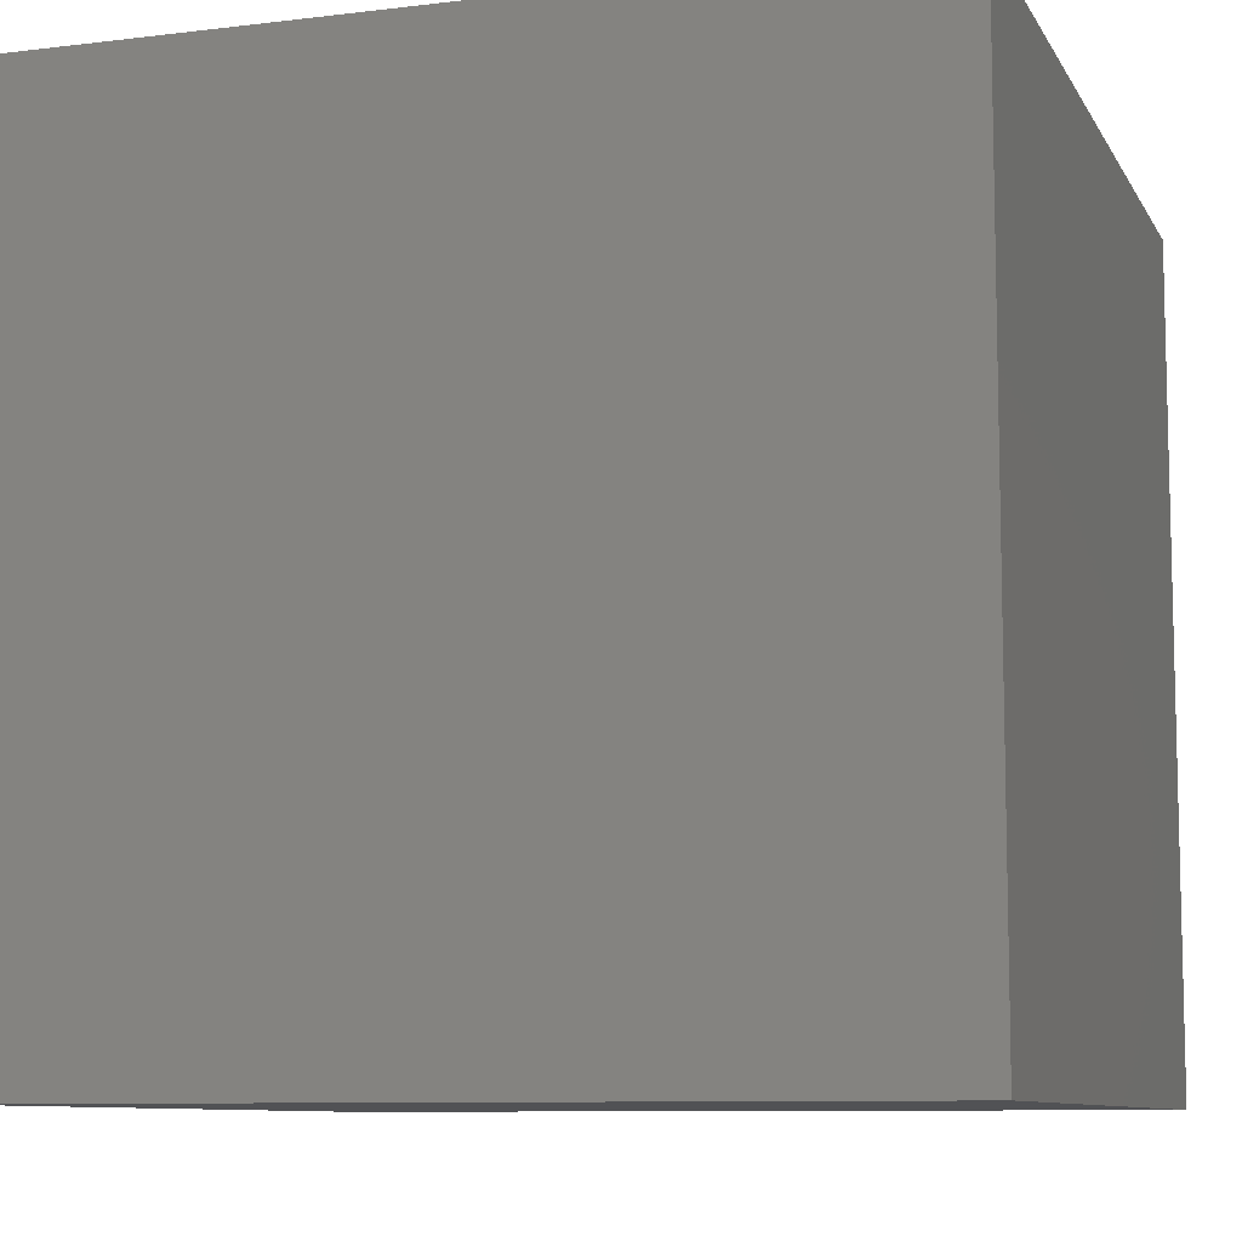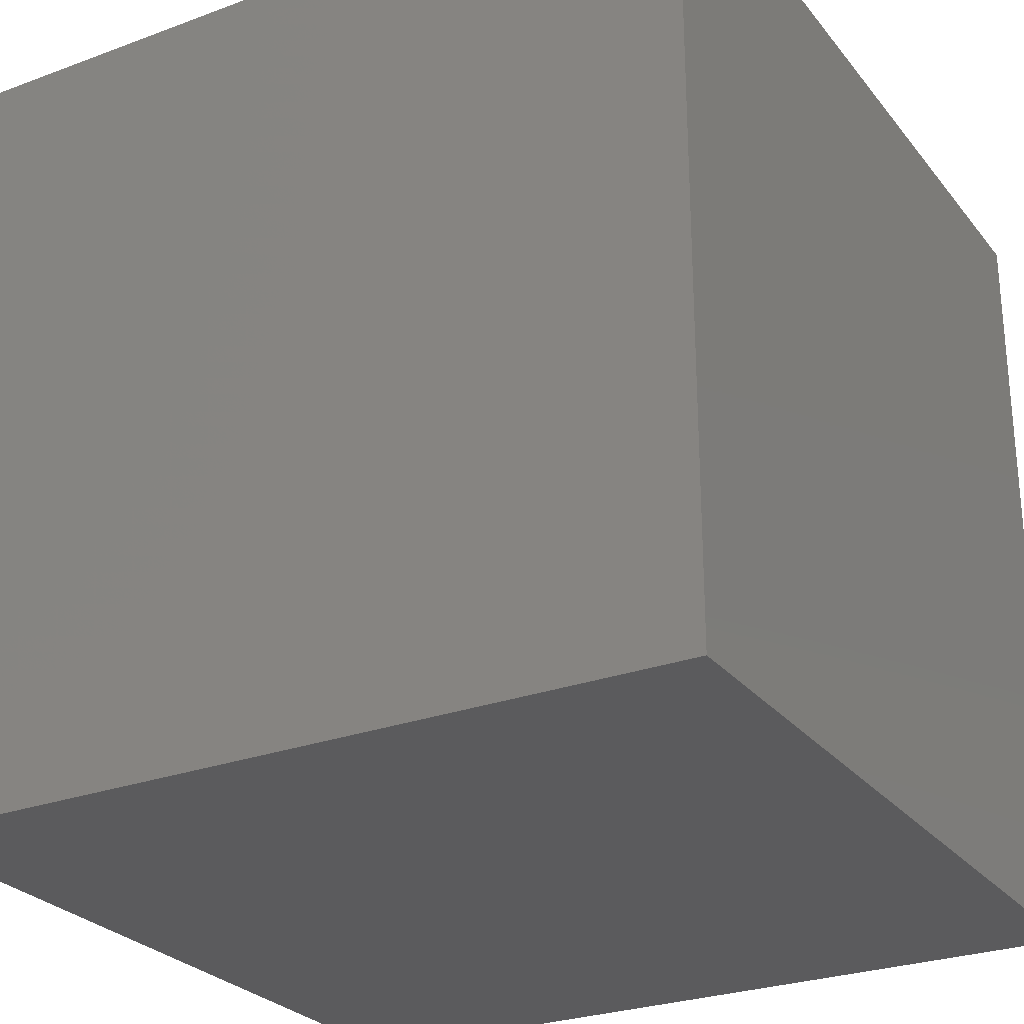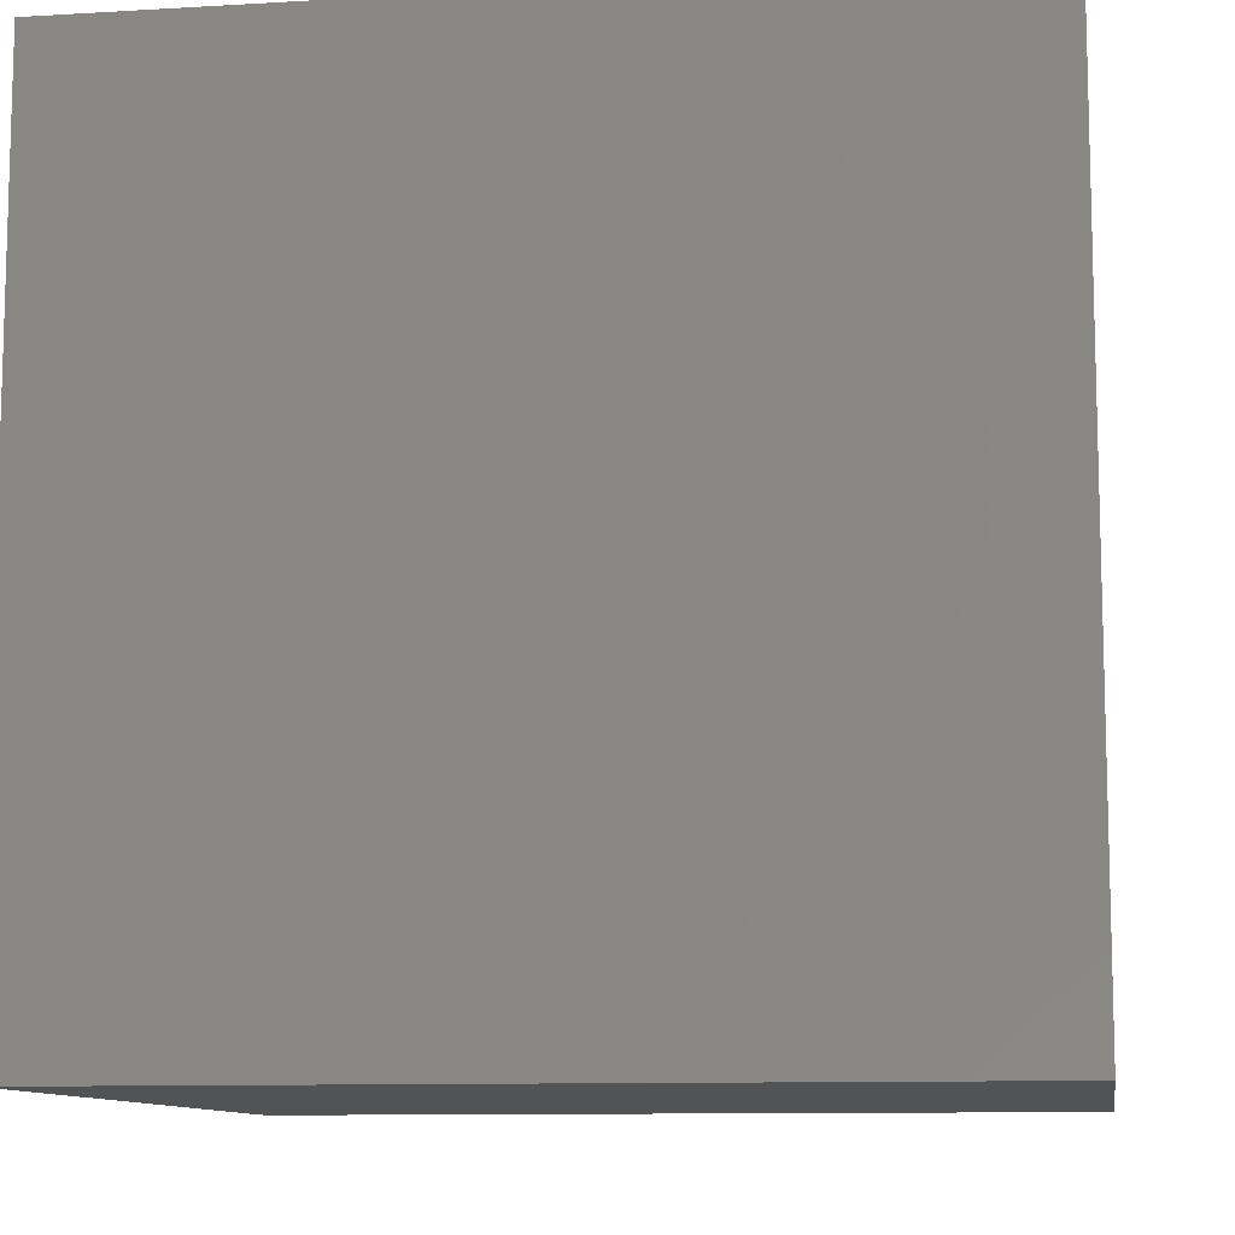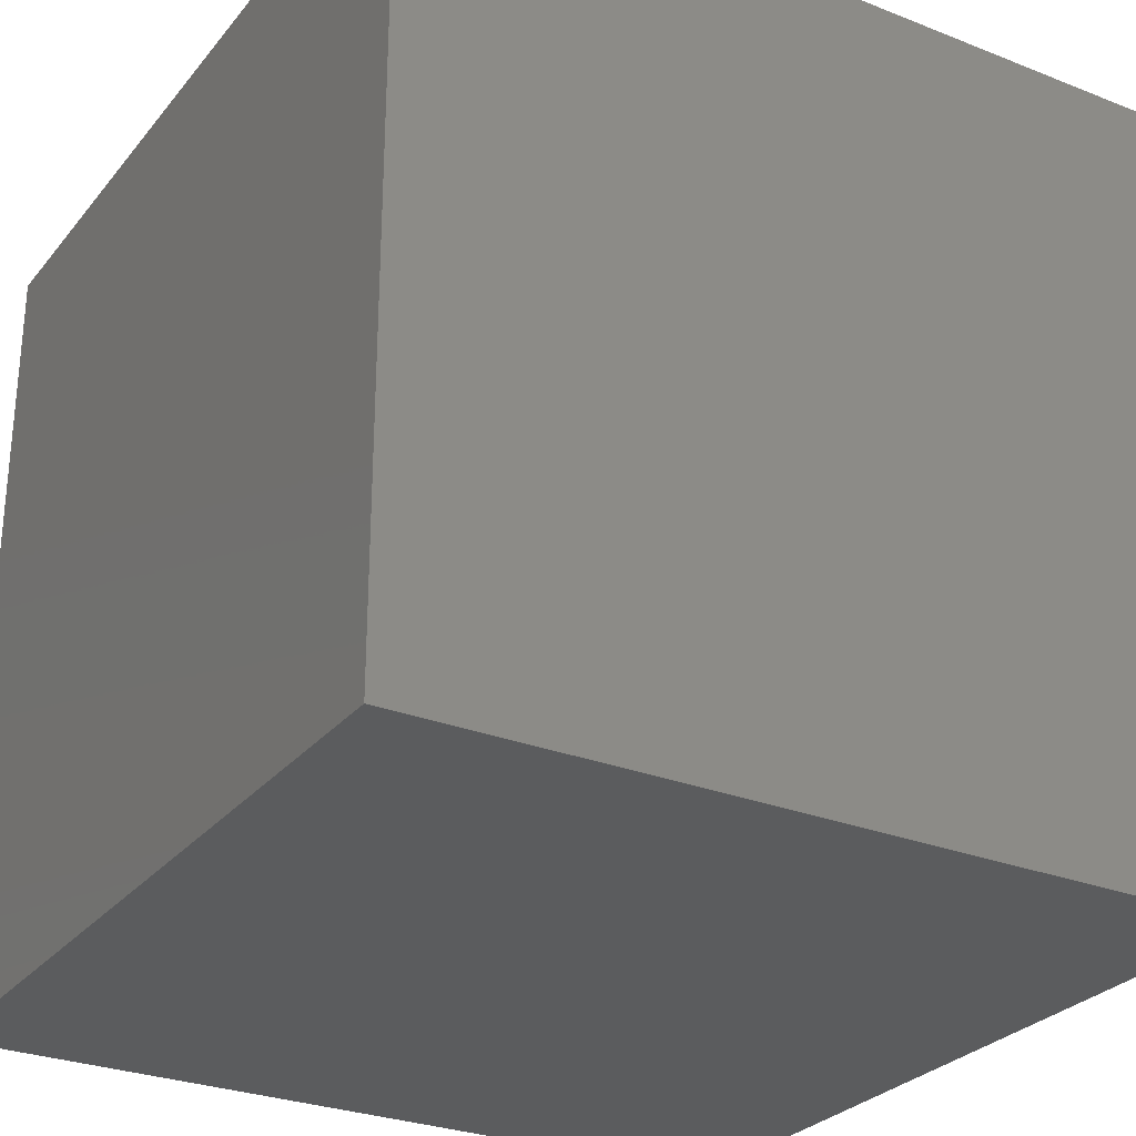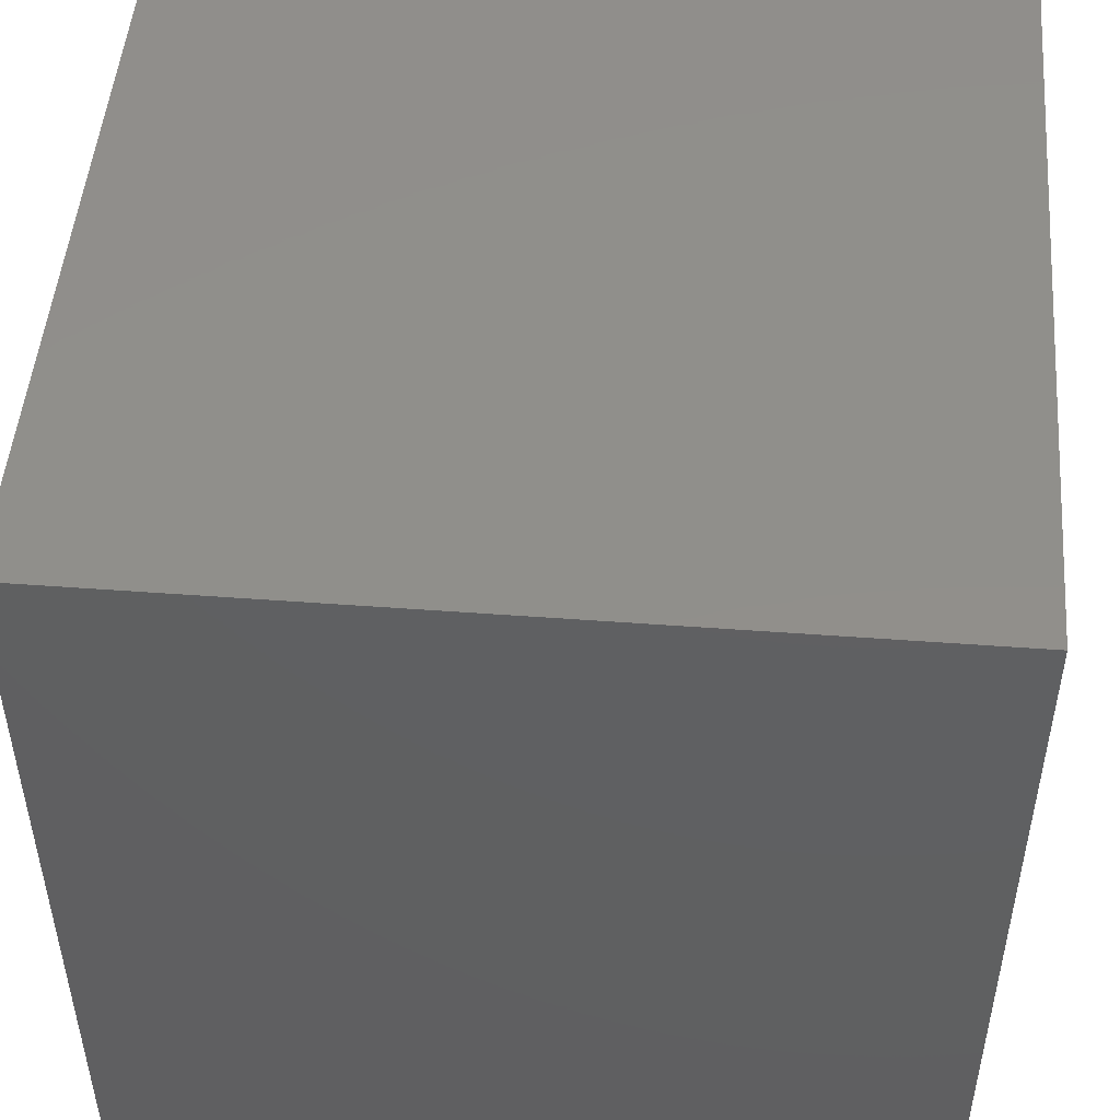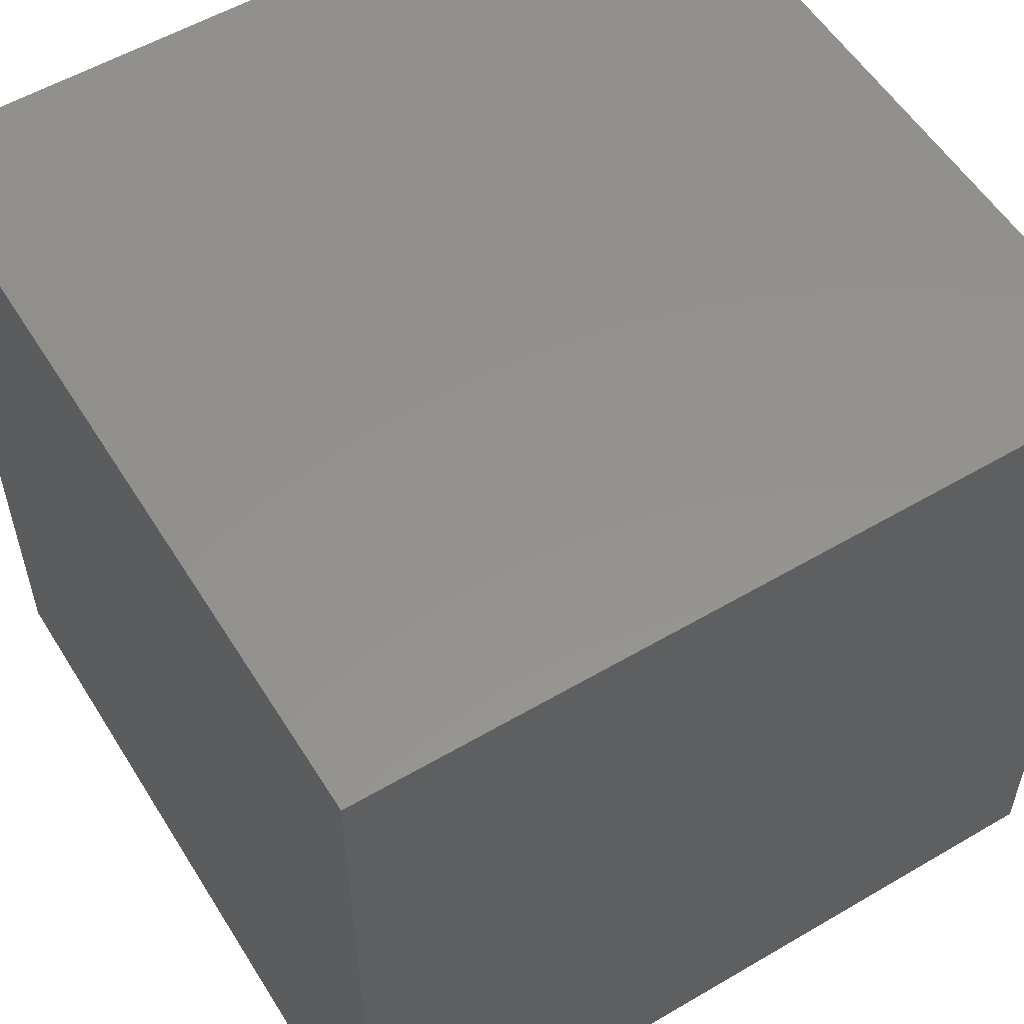
<metadata>
{"format":"stl","ext":"stl","renderer":"f3d","projection":"perspective","resolution":1024,"background":"white","views":[{"elev":-9.1,"azim":108.0,"up":"+Z"},{"elev":-27.0,"azim":29.9,"up":"+Y"},{"elev":-10.3,"azim":98.6,"up":"+Z"},{"elev":-28.3,"azim":-120.8,"up":"+Z"},{"elev":49.2,"azim":94.7,"up":"+Z"},{"elev":55.7,"azim":148.4,"up":"+Y"}]}
</metadata>
<code>
# stl→obj: 8 verts, 12 faces
v -6 -2 6
v -7 -2 6
v -6 -3 6
v -7 -3 6
v -6 -3 5
v -7 -3 5
v -6 -2 5
v -7 -2 5
f 1 2 3
f 3 2 4
f 5 6 7
f 7 6 8
f 4 6 3
f 3 6 5
f 2 8 4
f 4 8 6
f 1 7 2
f 2 7 8
f 3 5 1
f 1 5 7

</code>
